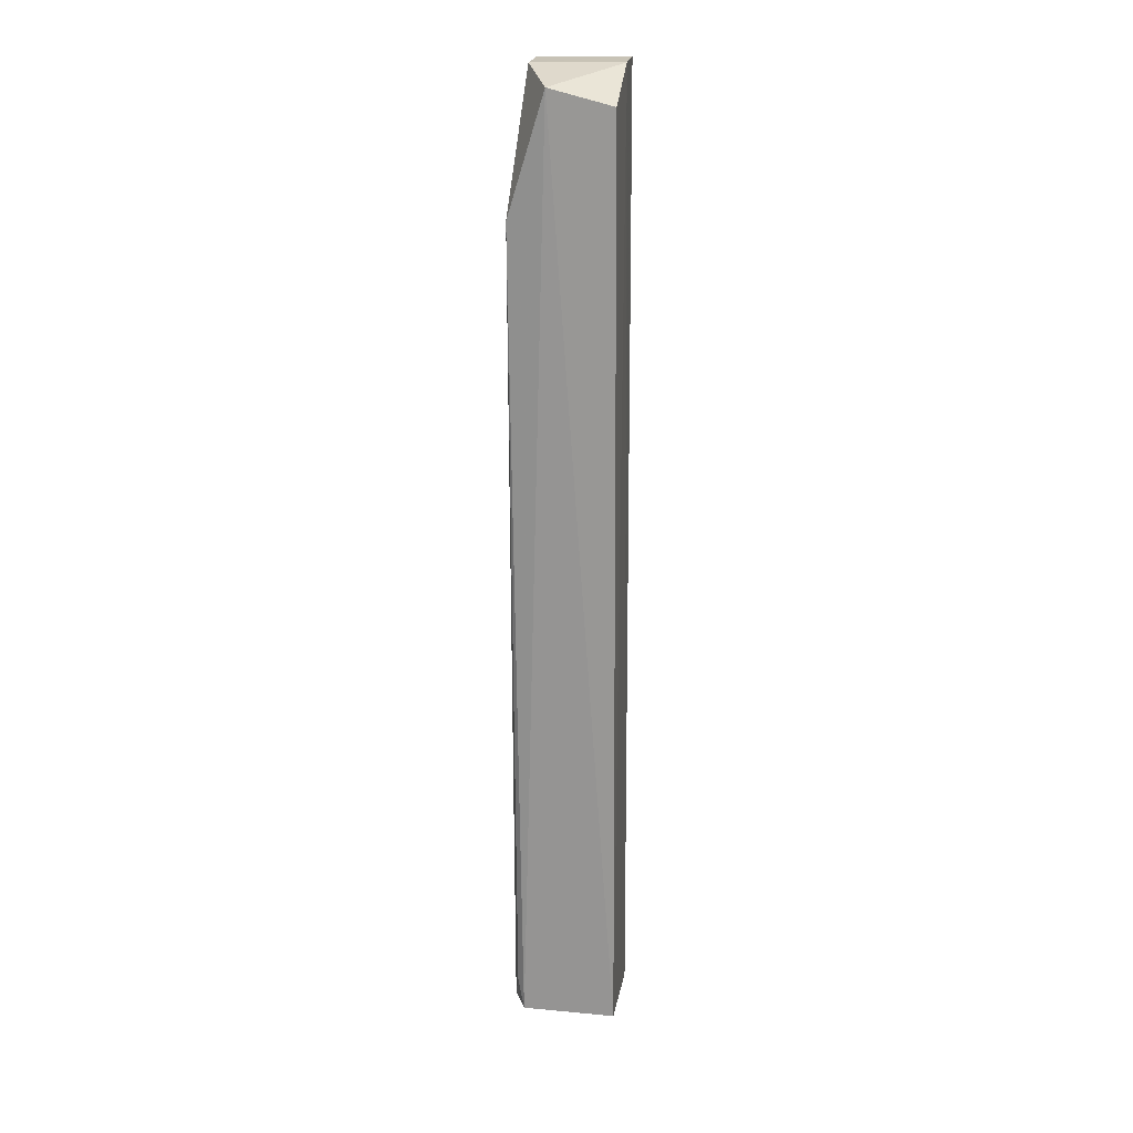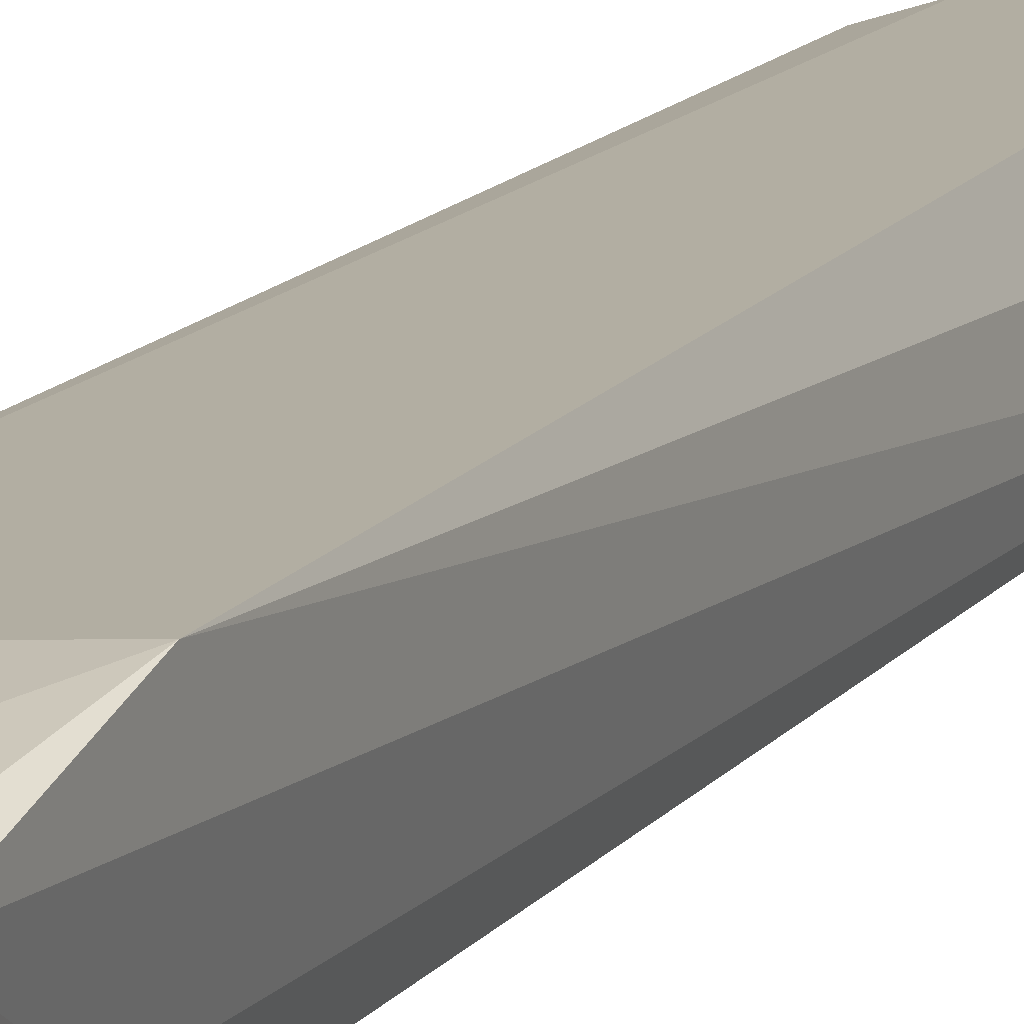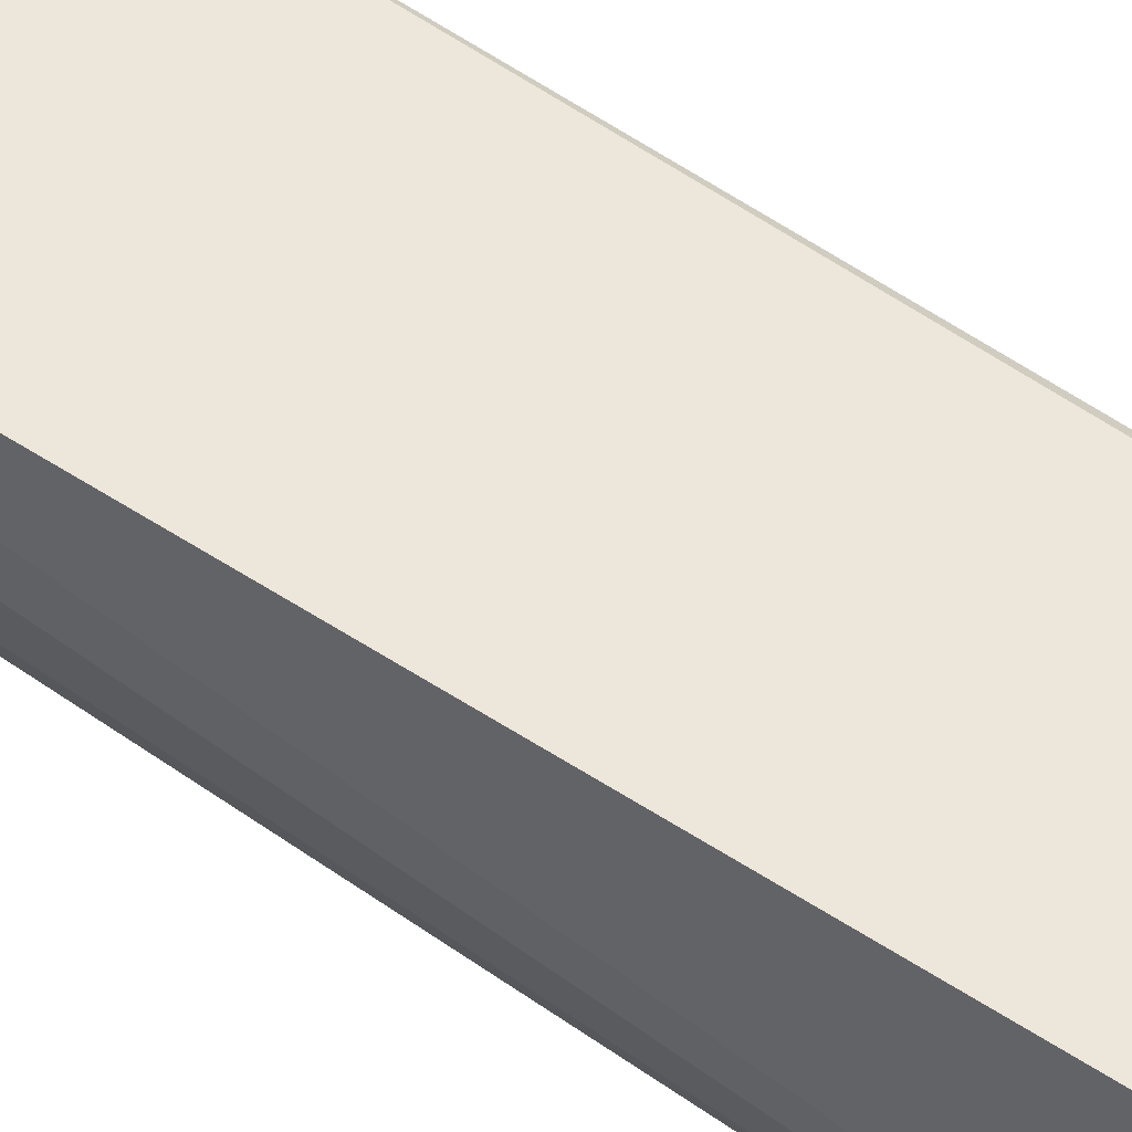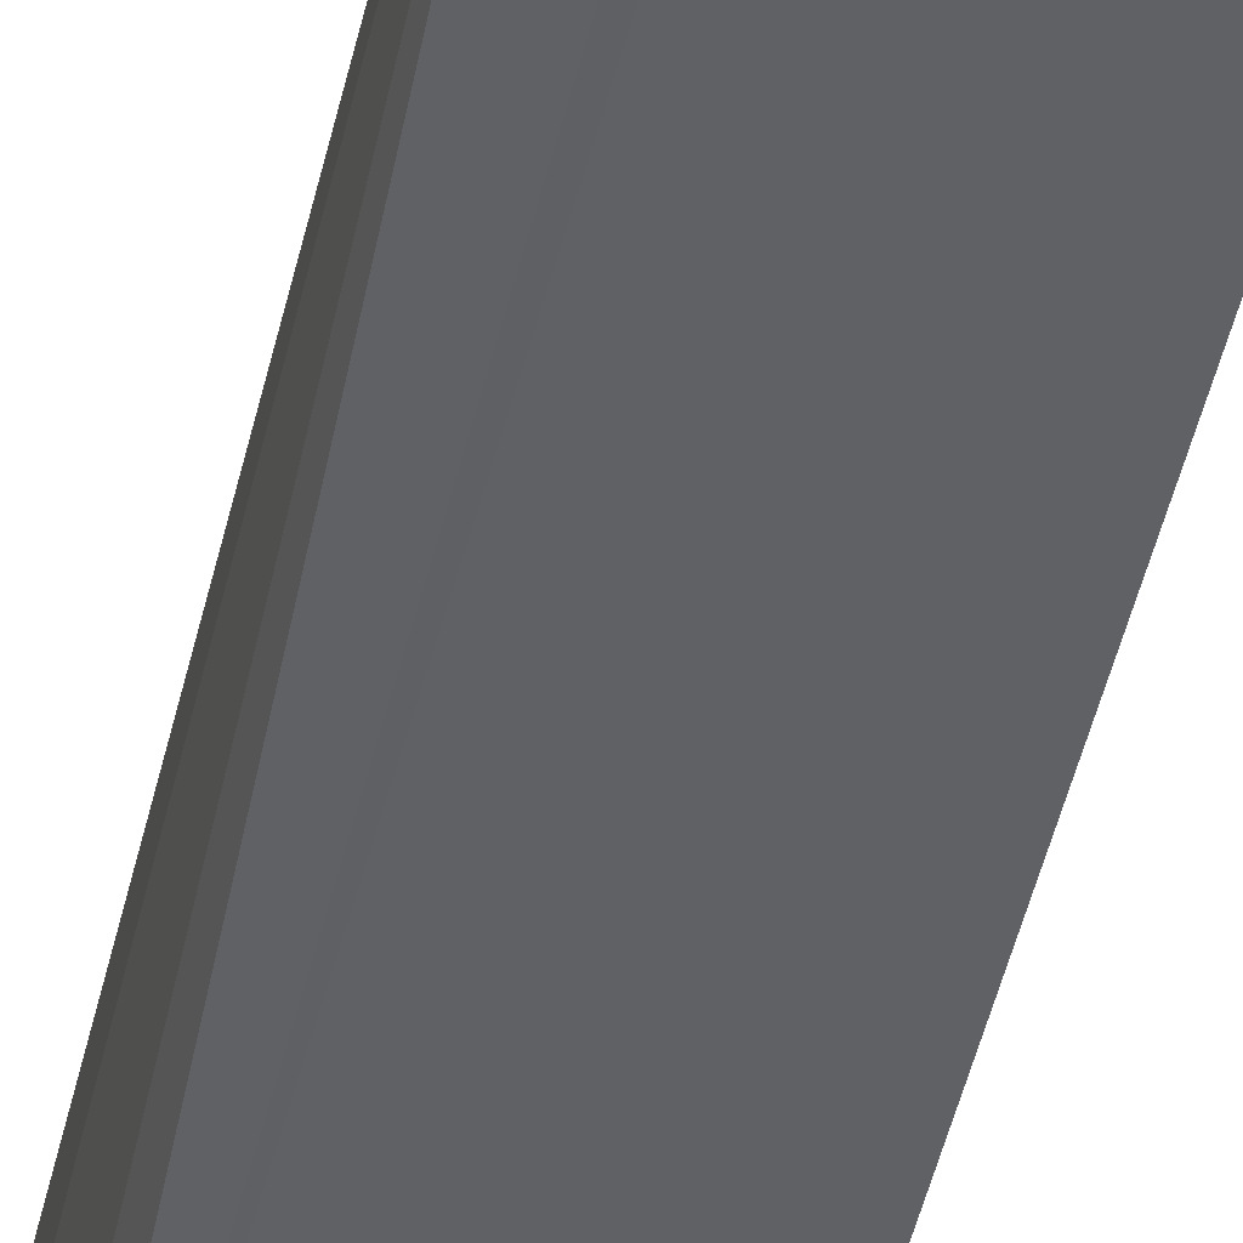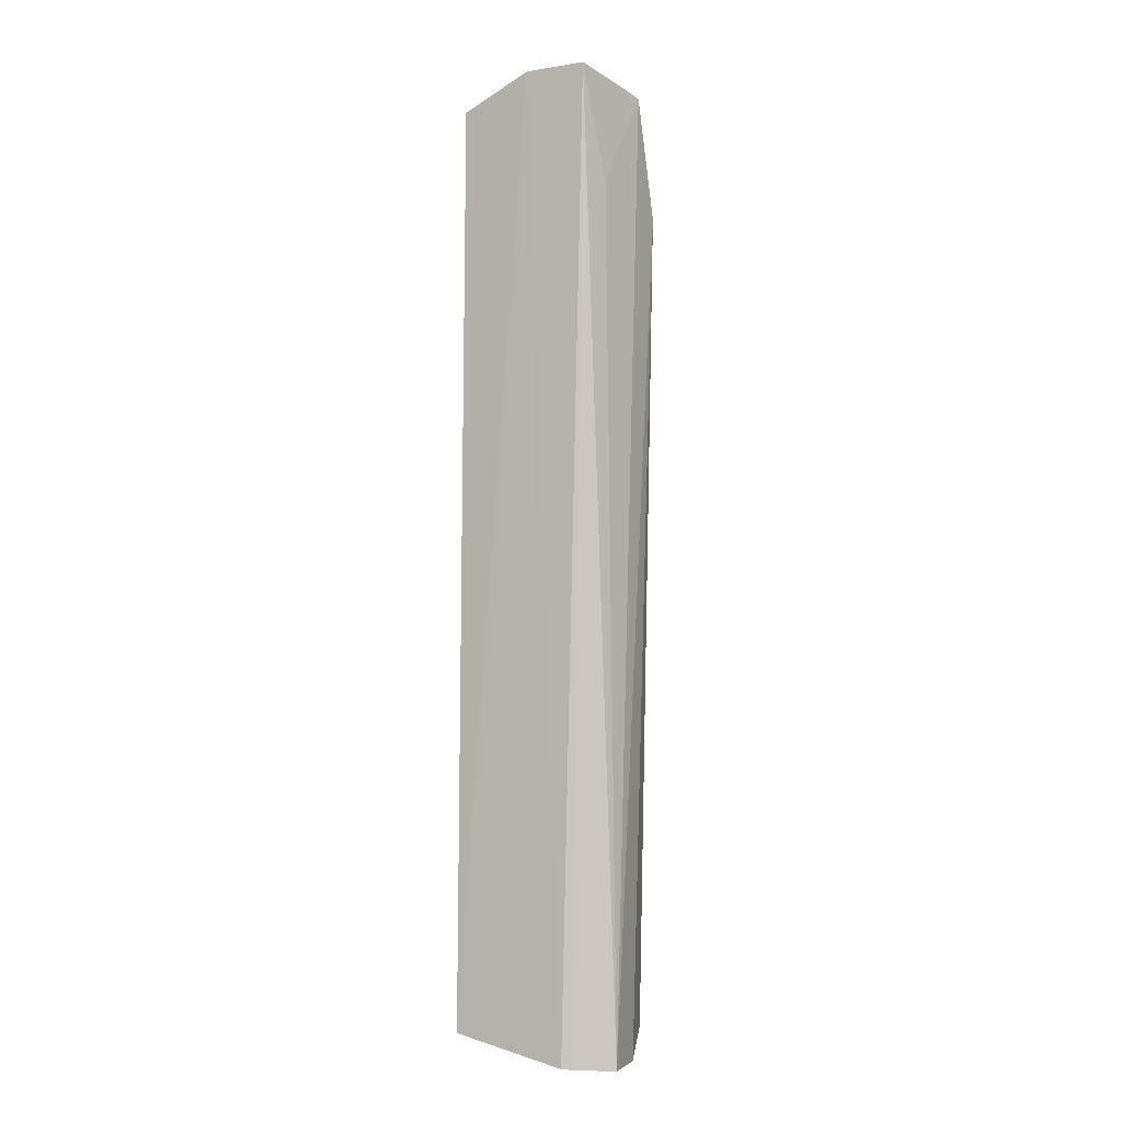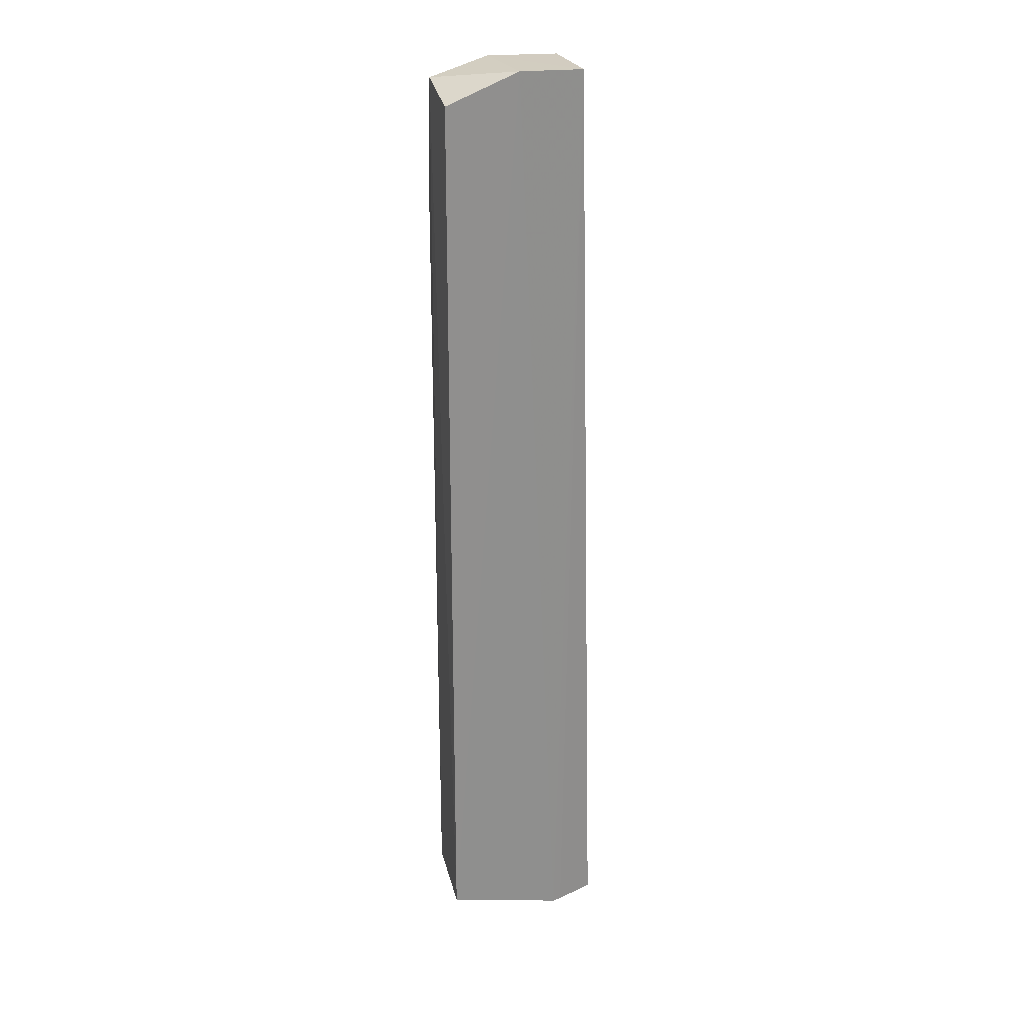
<metadata>
{"format":"obj","ext":"obj","renderer":"f3d","projection":"perspective","resolution":1024,"background":"white","views":[{"elev":20.8,"azim":96.7,"up":"+Y"},{"elev":13.5,"azim":-157.8,"up":"+Z"},{"elev":60.3,"azim":-55.4,"up":"+Z"},{"elev":-47.4,"azim":-12.4,"up":"+Z"},{"elev":-5.3,"azim":-150.2,"up":"+Y"},{"elev":25.0,"azim":164.4,"up":"+Y"}]}
</metadata>
<code>
v -0.06862 0.1147 0.01409
v -0.05961 -0.02315 0.01447
v -0.05926 0.1104 0.001659
v -0.07917 0.1145 0.001437
v -0.07924 -0.02268 0.01775
v -0.07599 -0.0267 0.0007078
v -0.06988 0.1147 0.001362
v -0.06007 0.09556 0.016
v -0.08179 0.09517 0.01807
v -0.05891 -0.02312 0.0009103
v -0.0831 -0.02683 0.003551
v -0.05923 0.1127 0.0107
v -0.06391 -0.02323 0.01628
v -0.08169 0.1122 0.01375
v -0.07555 -0.02651 0.01412
v -0.07734 -0.02678 0.001178
v -0.08207 -0.02643 0.0102
v -0.06058 -0.01889 0.01546
v -0.07913 0.1144 0.01434
v -0.08064 0.09789 0.005375
f 7 4 1
f 7 6 4
f 9 8 1
f 9 5 8
f 10 7 3
f 10 6 7
f 12 7 1
f 12 3 7
f 12 1 8
f 12 8 2
f 12 10 3
f 12 2 10
f 13 8 5
f 14 11 9
f 15 10 2
f 15 6 10
f 15 2 13
f 15 13 5
f 16 11 4
f 16 4 6
f 16 15 11
f 16 6 15
f 17 5 9
f 17 9 11
f 17 15 5
f 17 11 15
f 18 13 2
f 18 2 8
f 18 8 13
f 19 14 9
f 19 9 1
f 19 1 4
f 19 4 14
f 20 14 4
f 20 4 11
f 20 11 14

</code>
